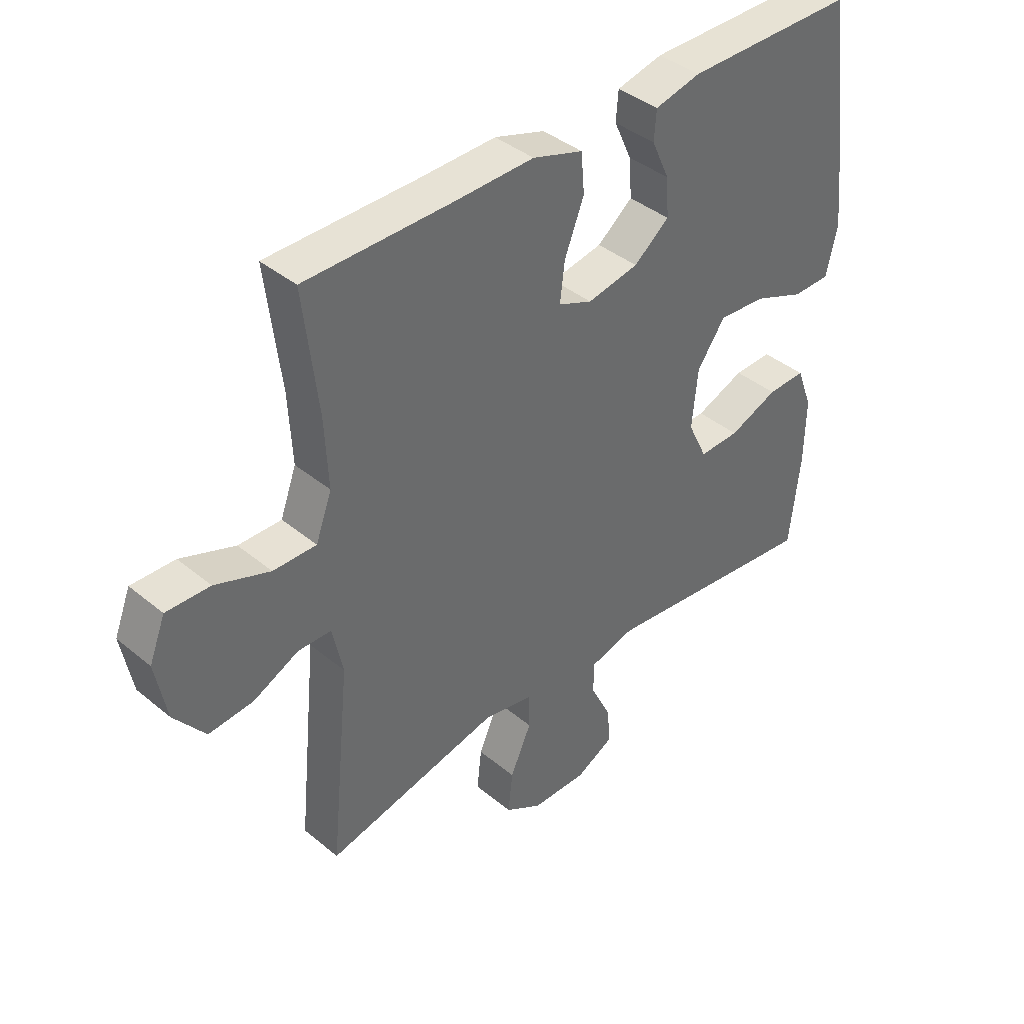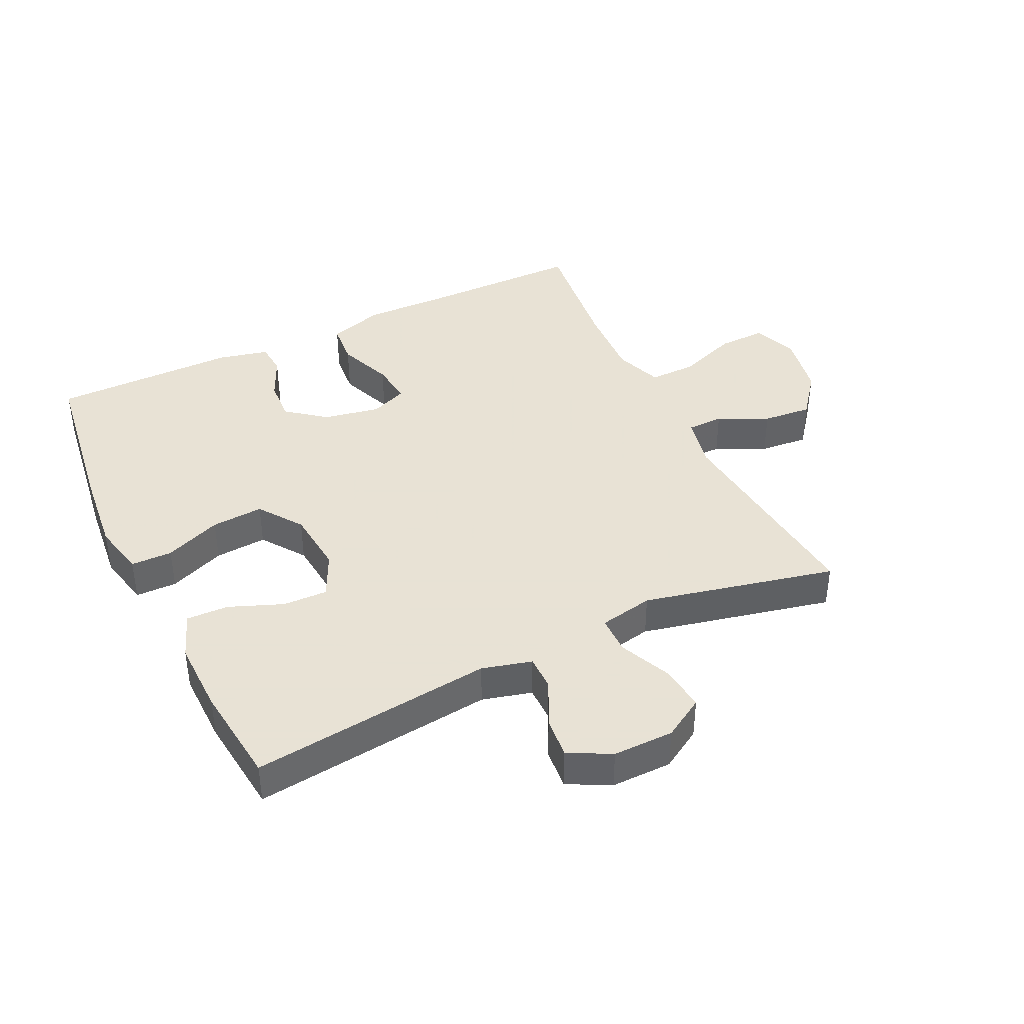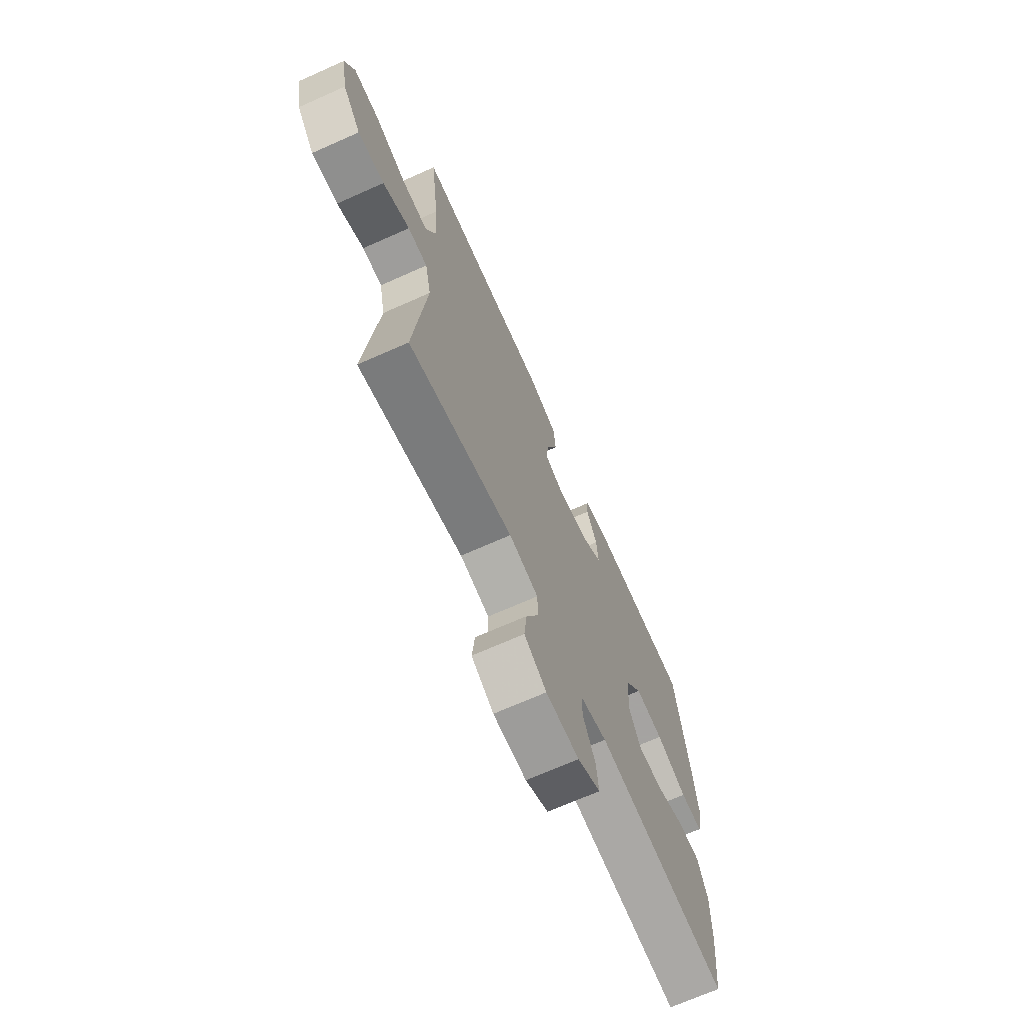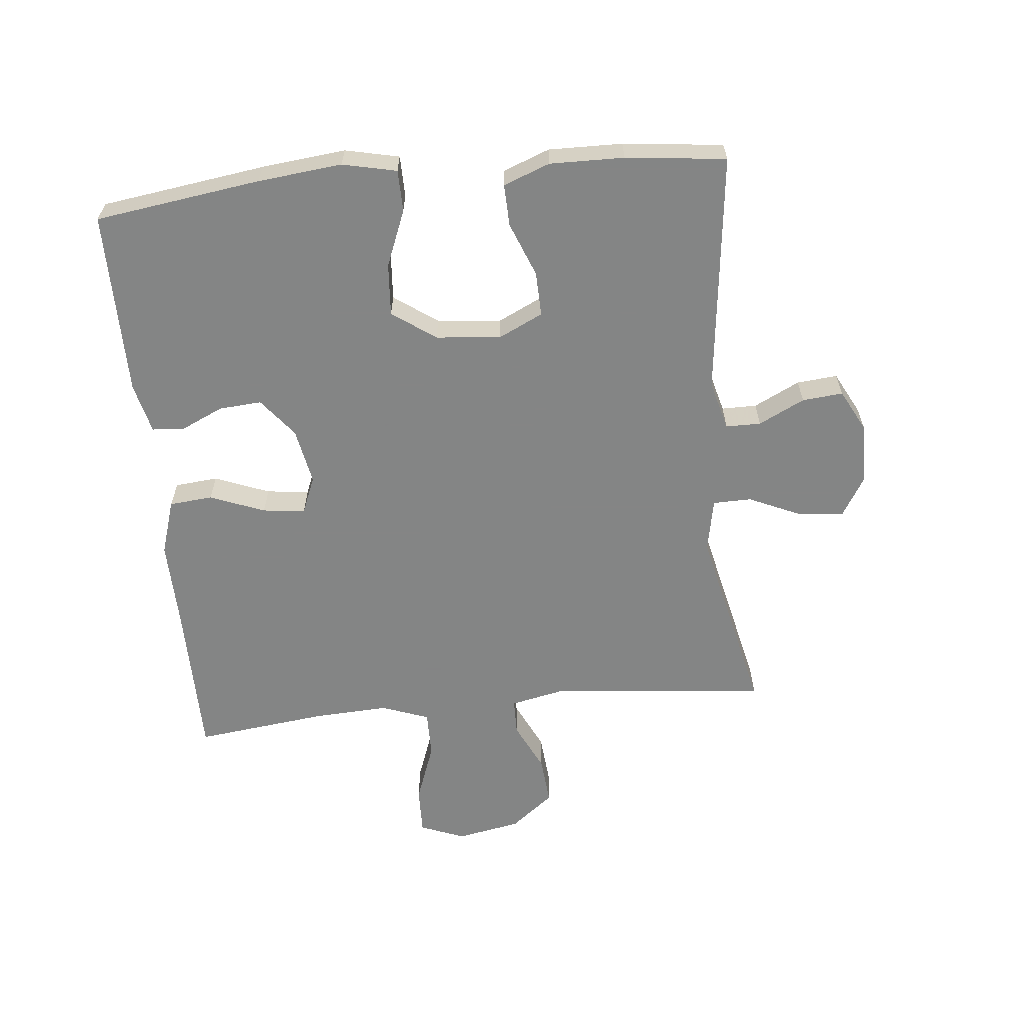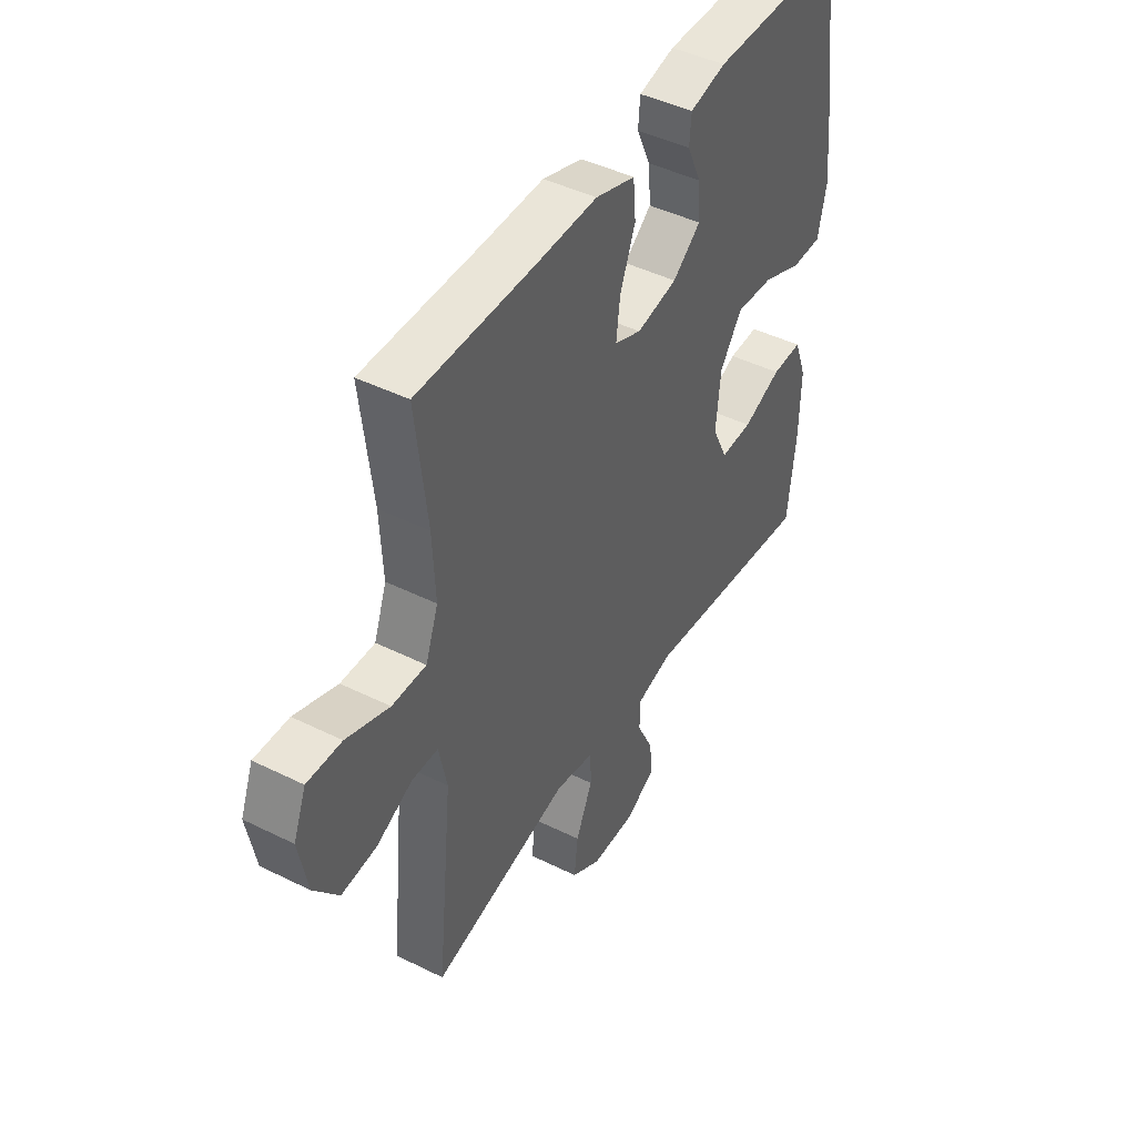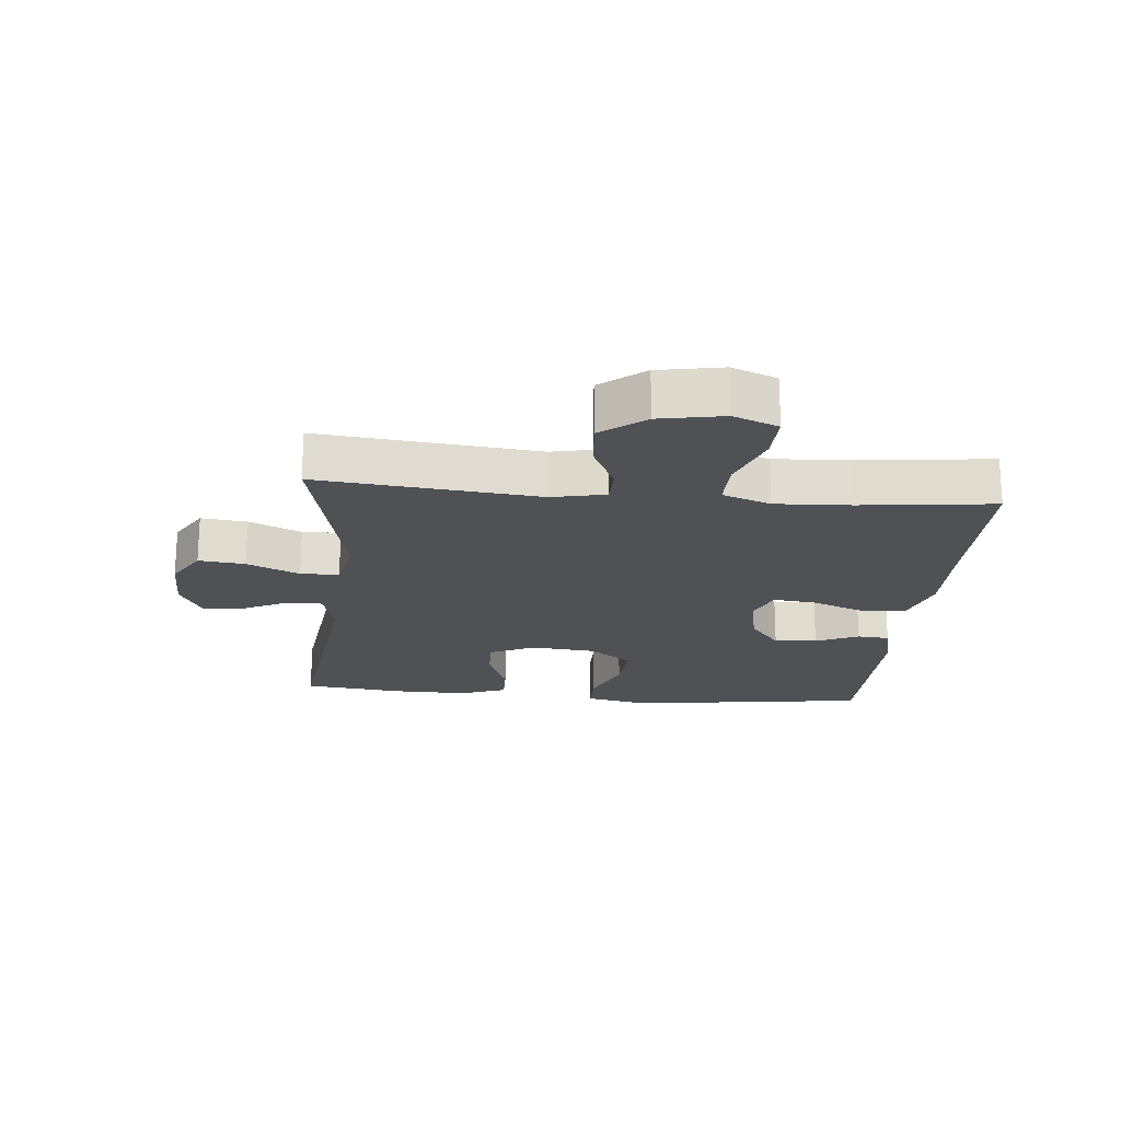
<metadata>
{"format":"obj","ext":"obj","renderer":"f3d","projection":"perspective","resolution":1024,"background":"white","views":[{"elev":40.0,"azim":-44.5,"up":"+Z"},{"elev":40.6,"azim":154.3,"up":"+Y"},{"elev":-69.6,"azim":-66.0,"up":"+Z"},{"elev":-61.6,"azim":95.7,"up":"+Y"},{"elev":44.8,"azim":-60.1,"up":"+Z"},{"elev":-20.1,"azim":-95.4,"up":"+Y"}]}
</metadata>
<code>
v 0.5 0.07 0.5
v 0.537 0.07 0.236
v 0.551 0.07 0.102
v 0.532 0.07 0.016
v 0.466 0.07 0.015
v 0.376 0.07 0.051
v 0.293 0.07 0.057
v 0.244 0.07 -0.012
v 0.234 0.07 -0.115
v 0.268 0.07 -0.186
v 0.339 0.07 -0.184
v 0.425 0.07 -0.15
v 0.492 0.07 -0.148
v 0.52 0.07 -0.222
v 0.518 0.07 -0.34
v 0.5 0.07 -0.5
v 0.114 0.07 -0.455
v 0.035 0.07 -0.476
v 0.035 0.07 -0.532
v 0.071 0.07 -0.605
v 0.077 0.07 -0.67
v 0.01 0.07 -0.705
v -0.087 0.07 -0.704
v -0.152 0.07 -0.665
v -0.144 0.07 -0.592
v -0.107 0.07 -0.509
v -0.108 0.07 -0.448
v -0.194 0.07 -0.431
v -0.5 0.07 -0.5
v -0.465 0.07 -0.152
v -0.483 0.07 -0.067
v -0.541 0.07 -0.066
v -0.62 0.07 -0.104
v -0.698 0.07 -0.111
v -0.752 0.07 -0.042
v -0.771 0.07 0.06
v -0.743 0.07 0.131
v -0.667 0.07 0.129
v -0.572 0.07 0.094
v -0.497 0.07 0.093
v -0.469 0.07 0.169
v -0.475 0.07 0.289
v -0.5 0.07 0.5
v -0.241 0.07 0.501
v -0.106 0.07 0.504
v -0.018 0.07 0.476
v -0.012 0.07 0.407
v -0.046 0.07 0.32
v -0.054 0.07 0.252
v 0.005 0.07 0.228
v 0.095 0.07 0.245
v 0.157 0.07 0.294
v 0.152 0.07 0.362
v 0.121 0.07 0.43
v 0.125 0.07 0.481
v 0.205 0.07 0.5
v 0.5 0 0.5
v 0.537 0 0.236
v 0.551 0 0.102
v 0.532 0 0.016
v 0.466 0 0.015
v 0.376 0 0.051
v 0.293 0 0.057
v 0.244 0 -0.012
v 0.234 0 -0.115
v 0.268 0 -0.186
v 0.339 0 -0.184
v 0.425 0 -0.15
v 0.492 0 -0.148
v 0.52 0 -0.222
v 0.518 0 -0.34
v 0.5 0 -0.5
v 0.114 0 -0.455
v 0.035 0 -0.476
v 0.035 0 -0.532
v 0.071 0 -0.605
v 0.077 0 -0.67
v 0.01 0 -0.705
v -0.087 0 -0.704
v -0.152 0 -0.665
v -0.144 0 -0.592
v -0.107 0 -0.509
v -0.108 0 -0.448
v -0.194 0 -0.431
v -0.5 0 -0.5
v -0.465 0 -0.152
v -0.483 0 -0.067
v -0.541 0 -0.066
v -0.62 0 -0.104
v -0.698 0 -0.111
v -0.752 0 -0.042
v -0.771 0 0.06
v -0.743 0 0.131
v -0.667 0 0.129
v -0.572 0 0.094
v -0.497 0 0.093
v -0.469 0 0.169
v -0.475 0 0.289
v -0.5 0 0.5
v -0.241 0 0.501
v -0.106 0 0.504
v -0.018 0 0.476
v -0.012 0 0.407
v -0.046 0 0.32
v -0.054 0 0.252
v 0.005 0 0.228
v 0.095 0 0.245
v 0.157 0 0.294
v 0.152 0 0.362
v 0.121 0 0.43
v 0.125 0 0.481
v 0.205 0 0.5
f 4 5 6
f 3 4 6
f 2 3 6
f 1 2 6
f 56 1 6
f 55 56 6
f 54 55 6
f 53 54 6
f 52 53 6 7
f 51 52 7 8
f 50 51 8 9
f 49 50 9 10
f 46 47 48
f 45 46 48
f 44 45 48
f 44 48 49
f 43 44 49
f 42 43 49
f 41 42 49 10
f 37 38 39
f 36 37 39
f 35 36 39
f 34 35 39
f 33 34 39
f 32 33 39
f 31 32 39 40
f 40 41 10
f 31 40 10
f 30 31 10
f 24 25 26
f 23 24 26
f 22 23 26
f 21 22 26
f 20 21 26
f 19 20 26
f 18 19 26 27
f 17 18 27 28
f 15 16 17
f 14 15 17
f 13 14 17
f 12 13 17
f 11 12 17
f 10 11 17 28
f 10 28 29 30
f 62 61 60
f 62 60 59
f 62 59 58
f 62 58 57
f 62 57 112
f 62 112 111
f 62 111 110
f 62 110 109
f 63 62 109 108
f 64 63 108 107
f 65 64 107 106
f 66 65 106 105
f 104 103 102
f 104 102 101
f 104 101 100
f 105 104 100
f 105 100 99
f 105 99 98
f 66 105 98 97
f 95 94 93
f 95 93 92
f 95 92 91
f 95 91 90
f 95 90 89
f 95 89 88
f 96 95 88 87
f 66 97 96
f 66 96 87
f 66 87 86
f 82 81 80
f 82 80 79
f 82 79 78
f 82 78 77
f 82 77 76
f 82 76 75
f 83 82 75 74
f 84 83 74 73
f 73 72 71
f 73 71 70
f 73 70 69
f 73 69 68
f 73 68 67
f 84 73 67 66
f 86 85 84 66
f 1 57 58 2
f 2 58 59 3
f 3 59 60 4
f 4 60 61 5
f 5 61 62 6
f 6 62 63 7
f 7 63 64 8
f 8 64 65 9
f 9 65 66 10
f 10 66 67 11
f 11 67 68 12
f 12 68 69 13
f 13 69 70 14
f 14 70 71 15
f 15 71 72 16
f 16 72 73 17
f 17 73 74 18
f 18 74 75 19
f 19 75 76 20
f 20 76 77 21
f 21 77 78 22
f 22 78 79 23
f 23 79 80 24
f 24 80 81 25
f 25 81 82 26
f 26 82 83 27
f 27 83 84 28
f 28 84 85 29
f 29 85 86 30
f 30 86 87 31
f 31 87 88 32
f 32 88 89 33
f 33 89 90 34
f 34 90 91 35
f 35 91 92 36
f 36 92 93 37
f 37 93 94 38
f 38 94 95 39
f 39 95 96 40
f 40 96 97 41
f 41 97 98 42
f 42 98 99 43
f 43 99 100 44
f 44 100 101 45
f 45 101 102 46
f 46 102 103 47
f 47 103 104 48
f 48 104 105 49
f 49 105 106 50
f 50 106 107 51
f 51 107 108 52
f 52 108 109 53
f 53 109 110 54
f 54 110 111 55
f 55 111 112 56
f 56 112 57 1

</code>
